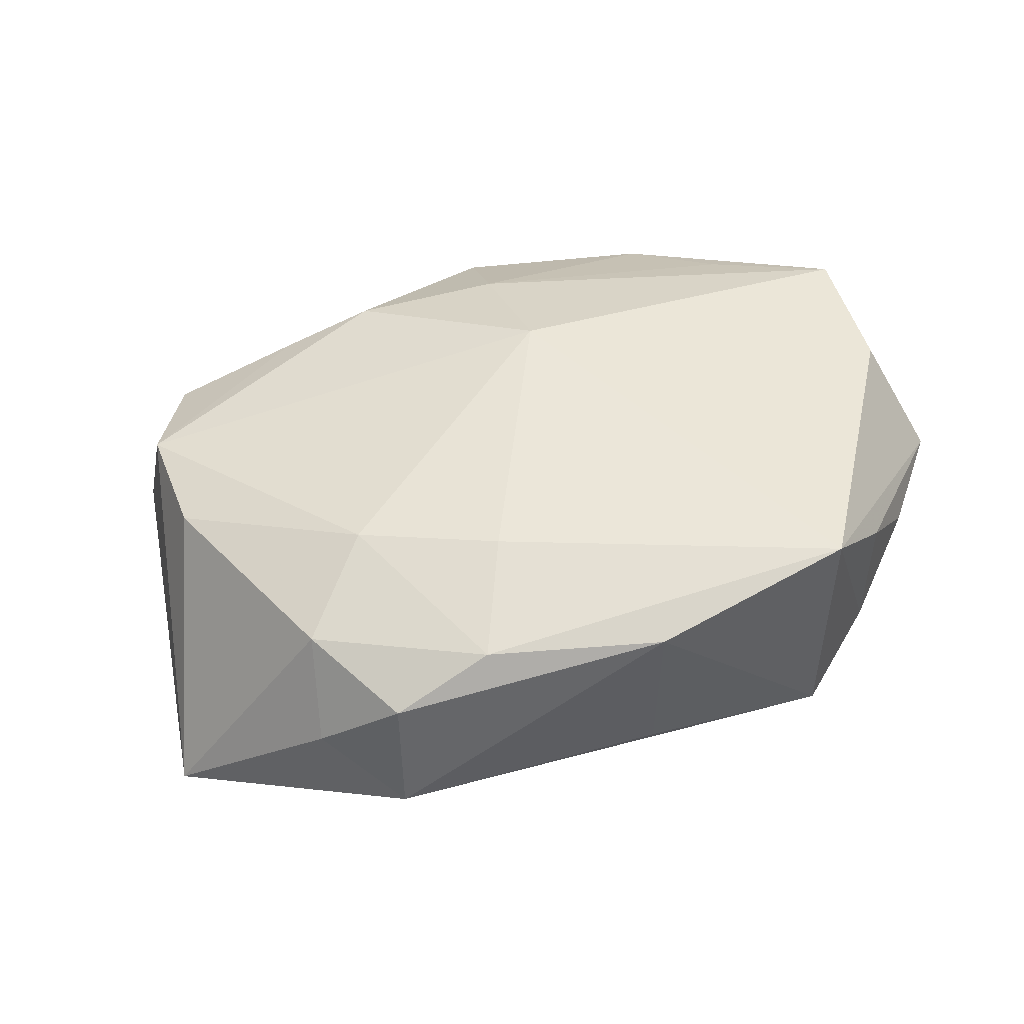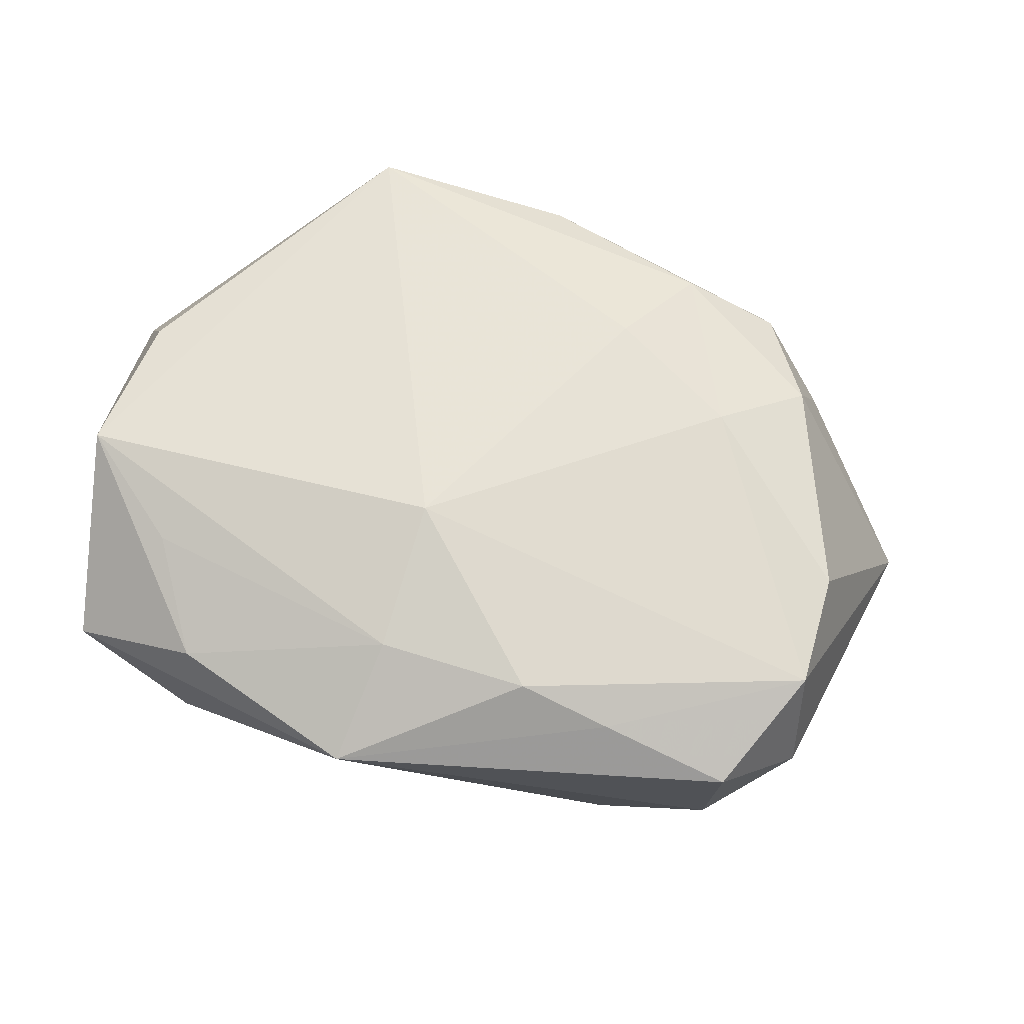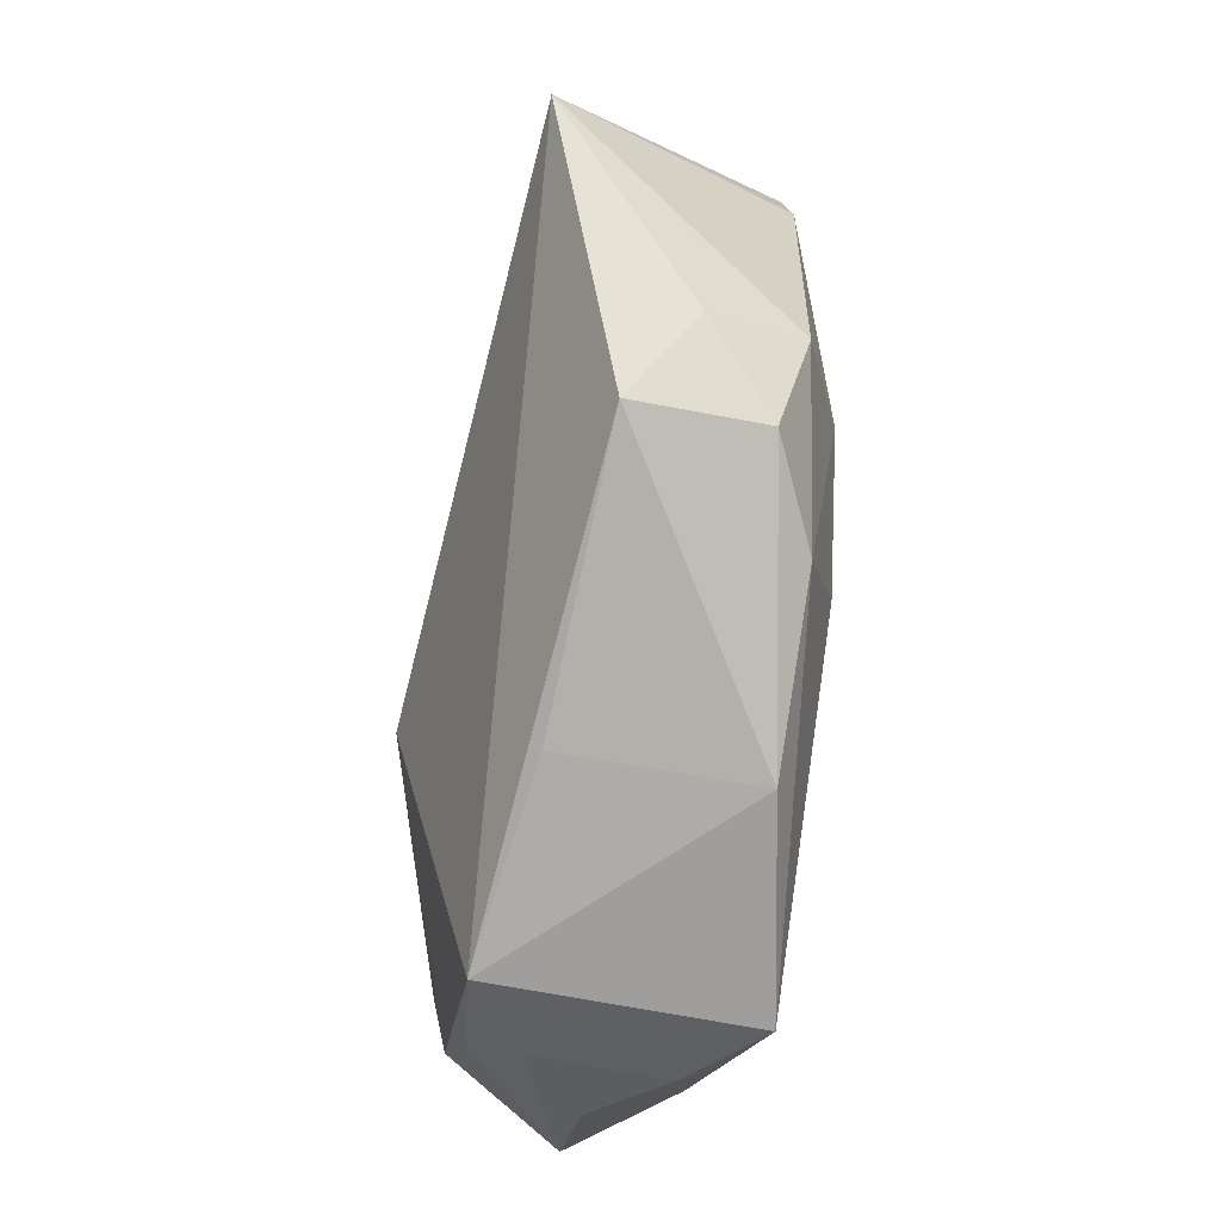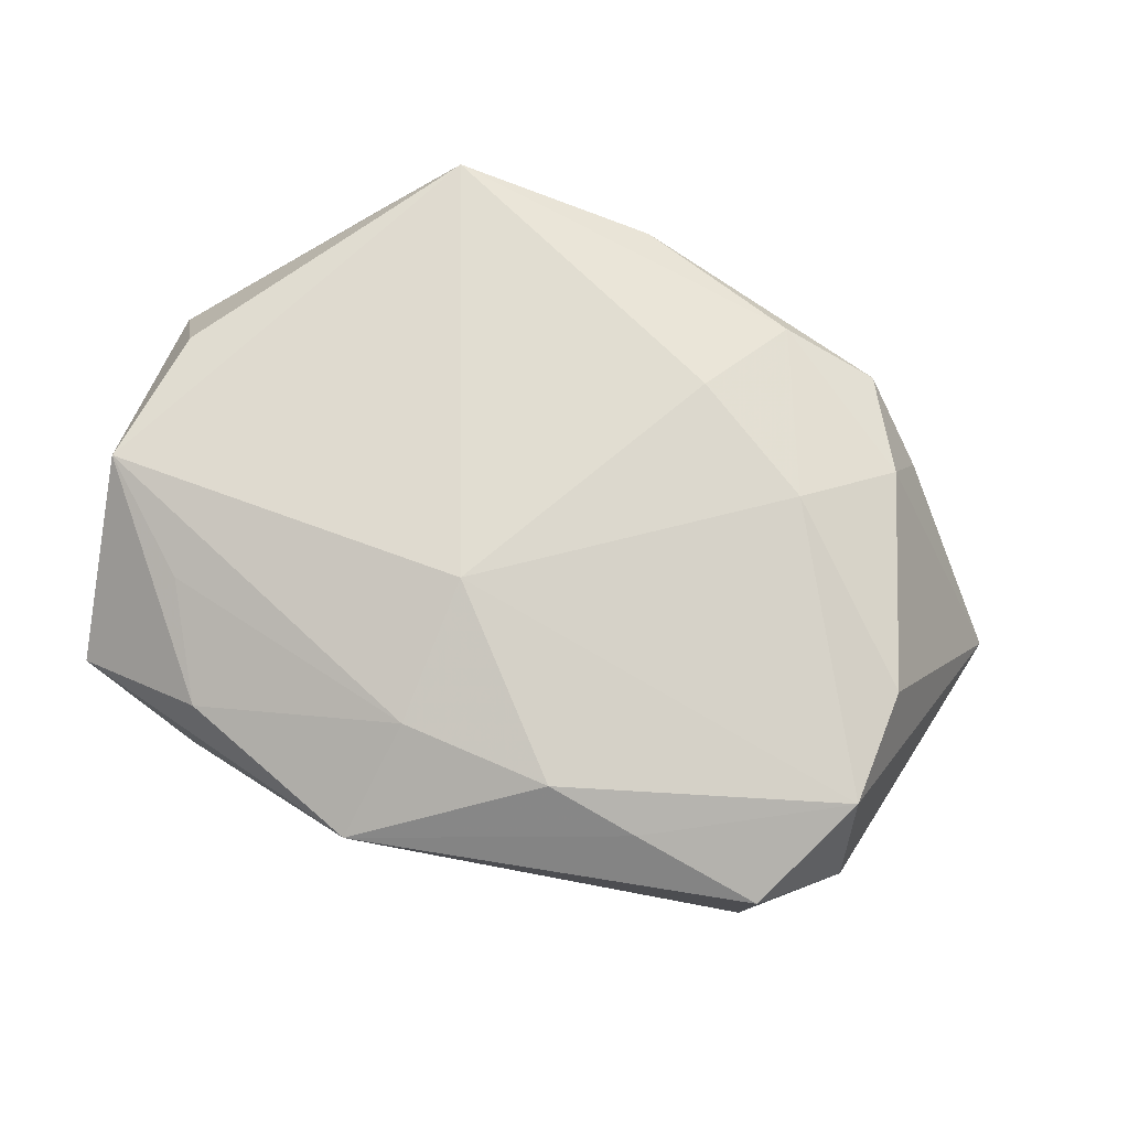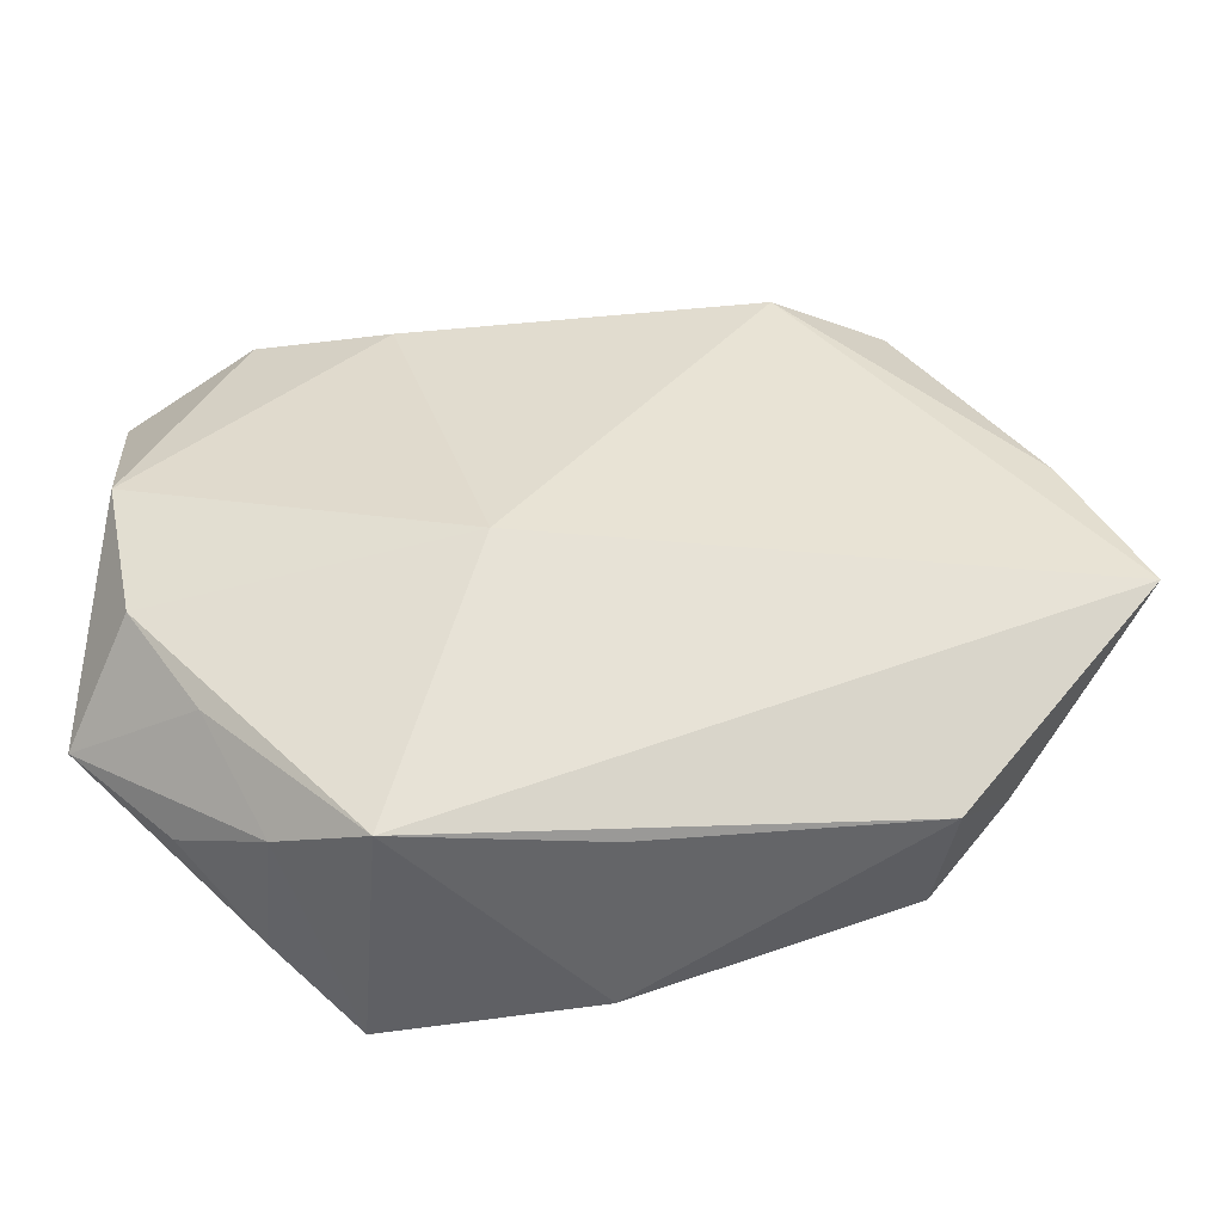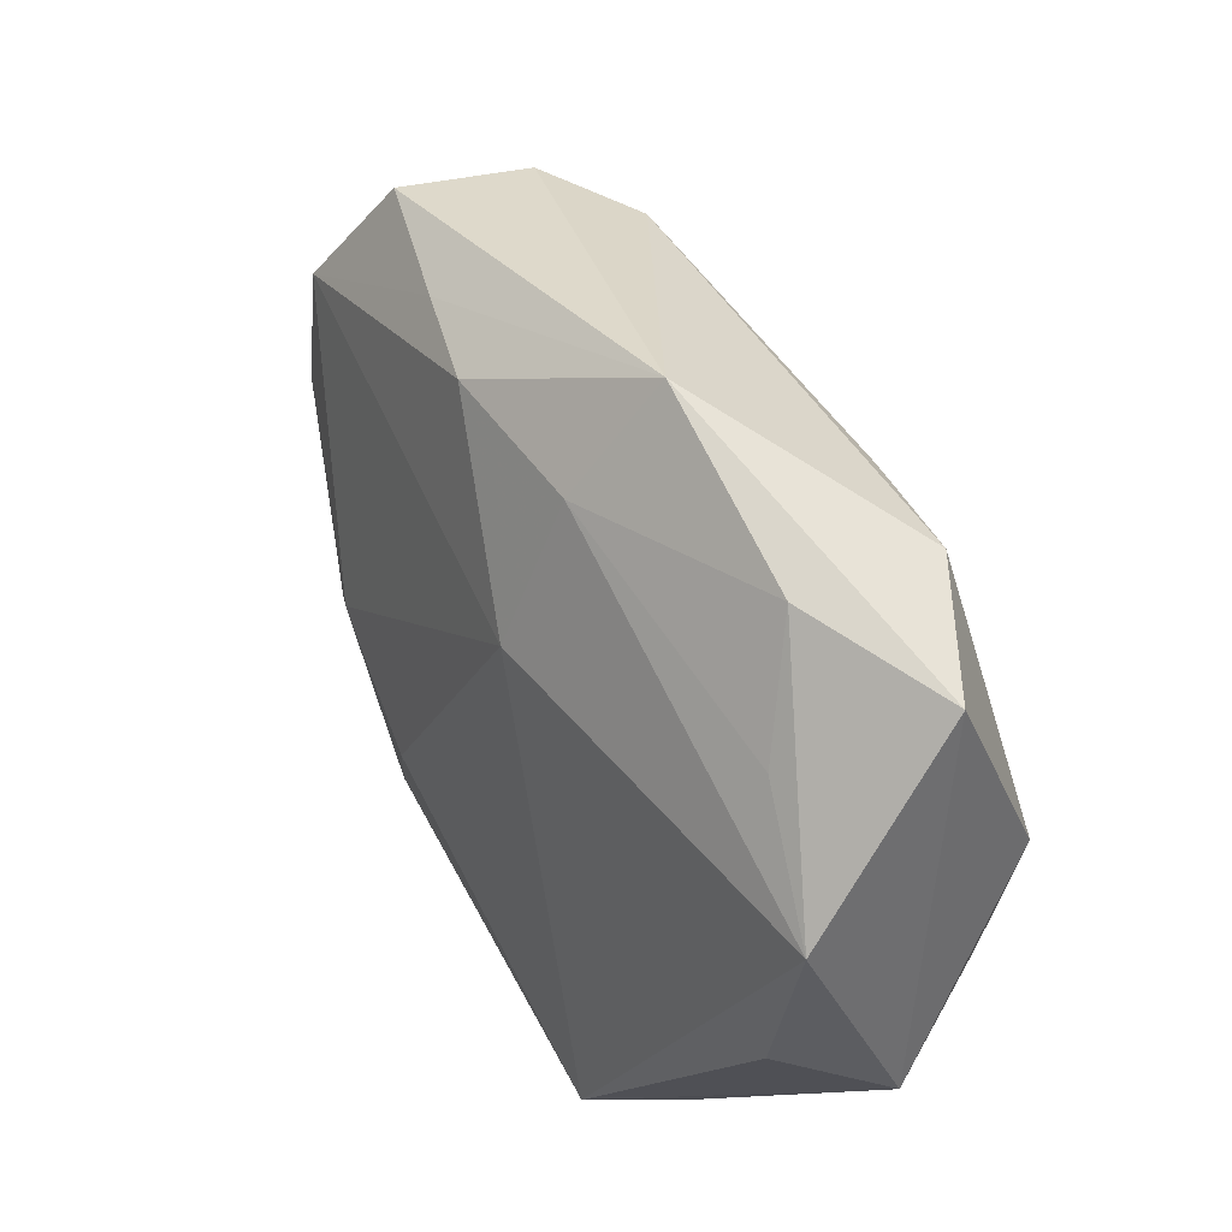
<metadata>
{"format":"obj","ext":"obj","renderer":"f3d","projection":"perspective","resolution":1024,"background":"white","views":[{"elev":47.4,"azim":-29.8,"up":"+Z"},{"elev":61.4,"azim":-172.6,"up":"+Z"},{"elev":-67.3,"azim":-100.4,"up":"+Y"},{"elev":69.2,"azim":-167.0,"up":"+Z"},{"elev":-46.0,"azim":175.6,"up":"+Y"},{"elev":38.6,"azim":55.4,"up":"+Y"}]}
</metadata>
<code>
v 0.01386 0.01911 -0.008777
v 0.03142 0.002079 -0.007772
v 0.02575 0.01133 0.008112
v 0.01242 -0.02638 0.01225
v -0.002677 -0.02401 -0.004939
v 0.005858 0.01885 0.008617
v 0.02969 -0.007458 0.01041
v 0.02514 -0.01939 0.00234
v 0.006355 -0.00617 -0.01373
v 0.008656 0.02707 0.003312
v 0.0123 -0.02624 -0.006923
v -0.02987 0.007474 0.006693
v -0.03727 -0.004319 -0.01083
v 0.01899 -0.02324 0.007451
v -0.01583 -0.0195 0.008986
v -0.01285 0.02274 0.006386
v -0.0287 0.01994 -0.002194
v 0.02911 -0.008356 -0.006721
v -0.01305 0.02304 -0.01068
v 0.02373 -0.0156 -0.005714
v -0.01951 -0.00485 0.01077
v -0.02337 -0.01862 0.005399
v -0.02181 0.02357 -0.007454
v -0.02844 0.0167 0.006609
v -0.0265 -0.01005 0.007317
v -0.02822 -0.01424 0.0001987
v 0.02237 0.01995 0.004545
v 0.0188 -0.02333 -0.002518
v 0.02386 0.0202 -0.005734
v 0.03272 0.00351 0.01035
v 0.03272 0.01709 5.585e-05
v 0.03272 -0.01273 0.00213
v -0.02271 0.02493 0.003033
v -0.00585 0.02109 0.008721
v -0.003326 -0.02533 0.009128
v -0.02386 -0.01998 -0.004165
v -0.03173 0.006919 -0.01013
v 0.003912 0.007905 0.01225
v -0.01058 -0.01197 0.01192
f 9 13 19
f 36 5 35
f 38 4 30
f 39 4 38
f 35 5 11
f 11 4 35
f 11 13 9
f 11 36 13
f 5 36 11
f 9 19 1
f 19 29 1
f 9 1 2
f 2 1 29
f 35 4 15
f 4 39 15
f 22 15 25
f 22 36 35
f 35 15 22
f 13 25 12
f 7 4 32
f 32 30 7
f 7 30 4
f 18 11 9
f 9 2 18
f 18 2 32
f 31 2 29
f 31 27 30
f 31 30 32
f 32 2 31
f 30 27 3
f 13 36 26
f 36 22 26
f 26 25 13
f 26 22 25
f 13 12 24
f 38 34 24
f 21 12 25
f 25 15 21
f 21 15 39
f 21 24 12
f 21 39 38
f 38 24 21
f 4 11 28
f 32 8 28
f 20 18 32
f 11 18 20
f 32 28 20
f 20 28 11
f 6 3 27
f 30 3 6
f 38 30 6
f 6 34 38
f 37 19 13
f 37 23 19
f 10 23 33
f 19 23 10
f 10 6 27
f 34 6 10
f 10 29 19
f 10 31 29
f 27 31 10
f 33 23 17
f 17 24 33
f 23 37 17
f 13 24 17
f 17 37 13
f 4 28 14
f 14 28 8
f 32 4 14
f 14 8 32
f 16 10 33
f 34 10 16
f 33 24 16
f 16 24 34

</code>
